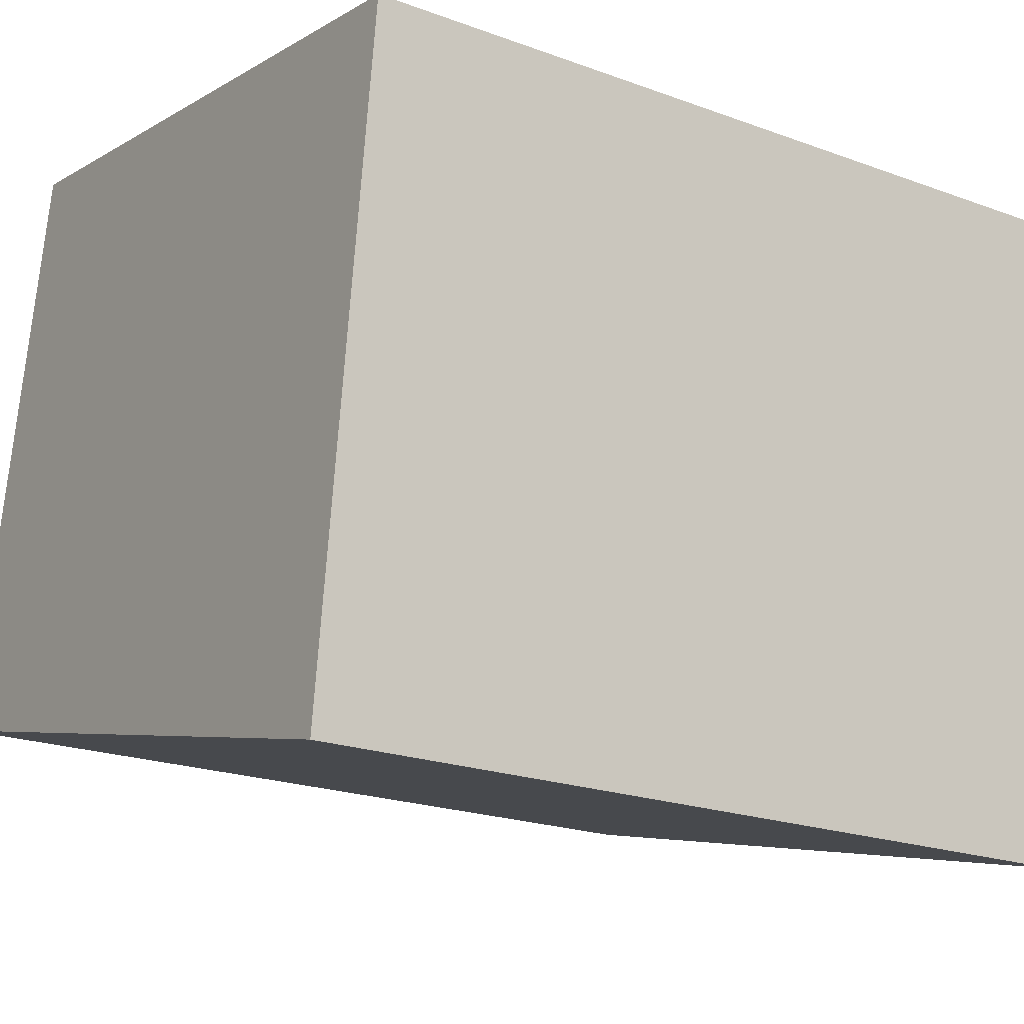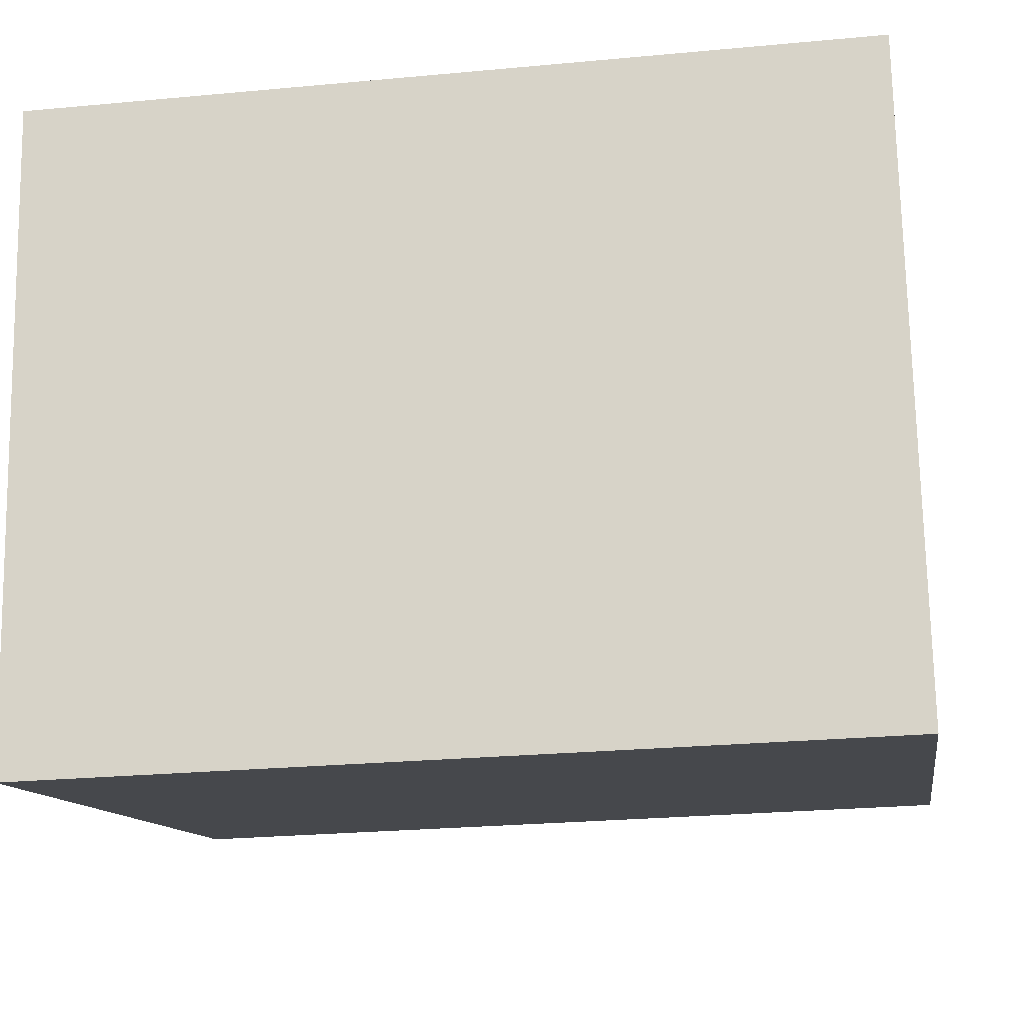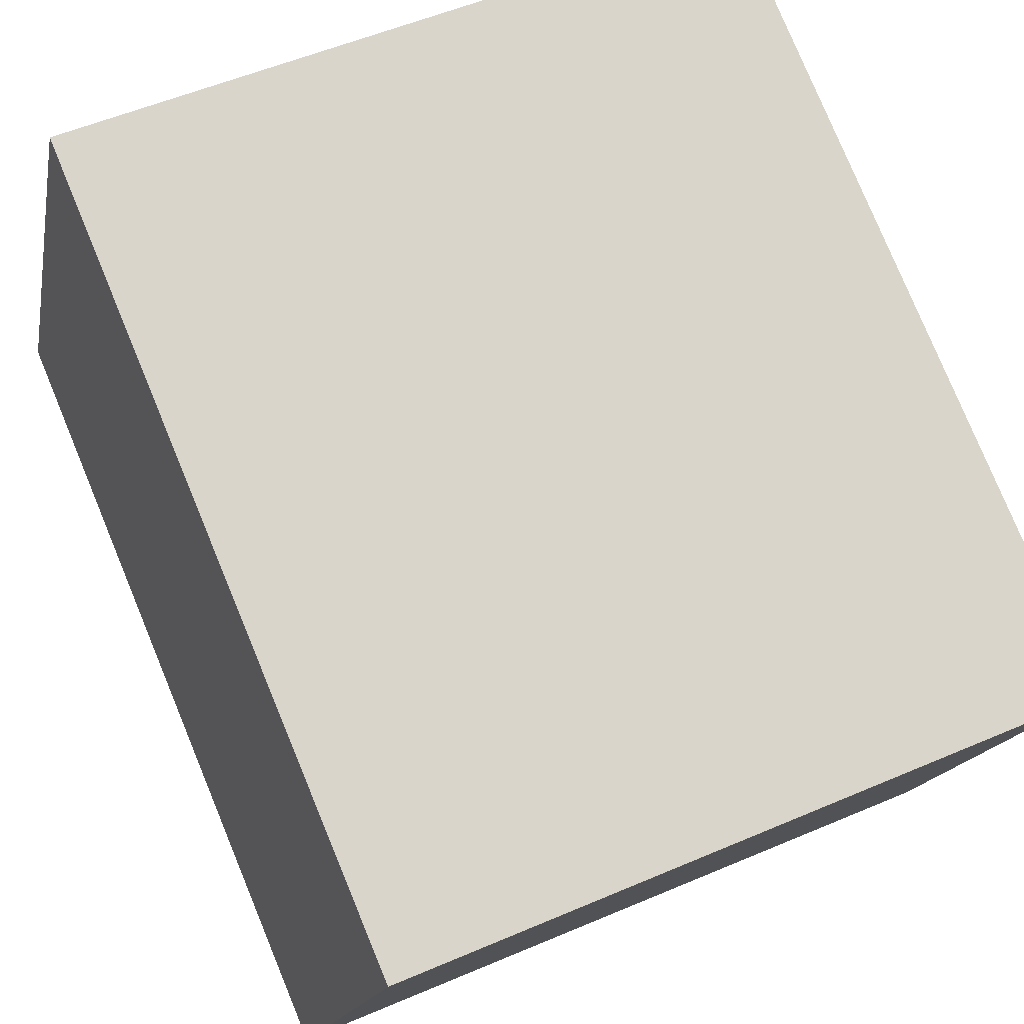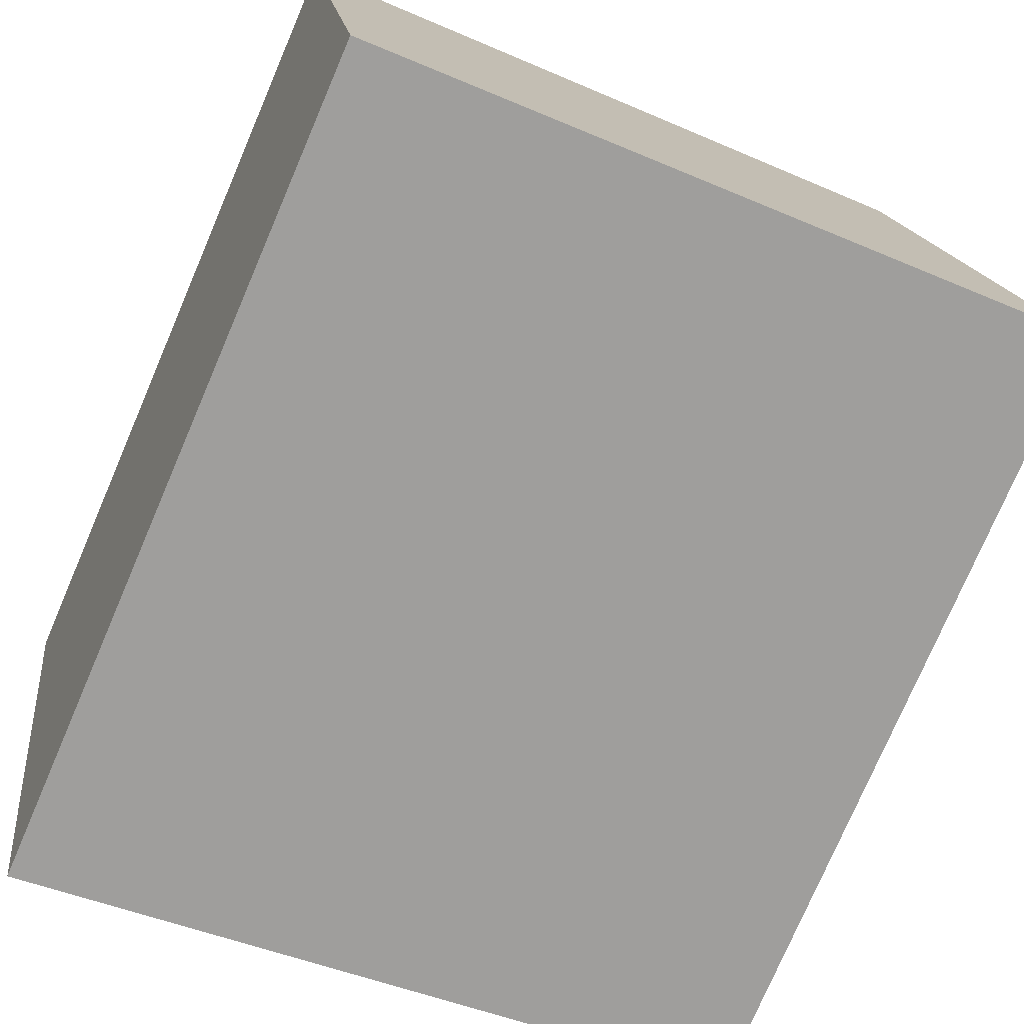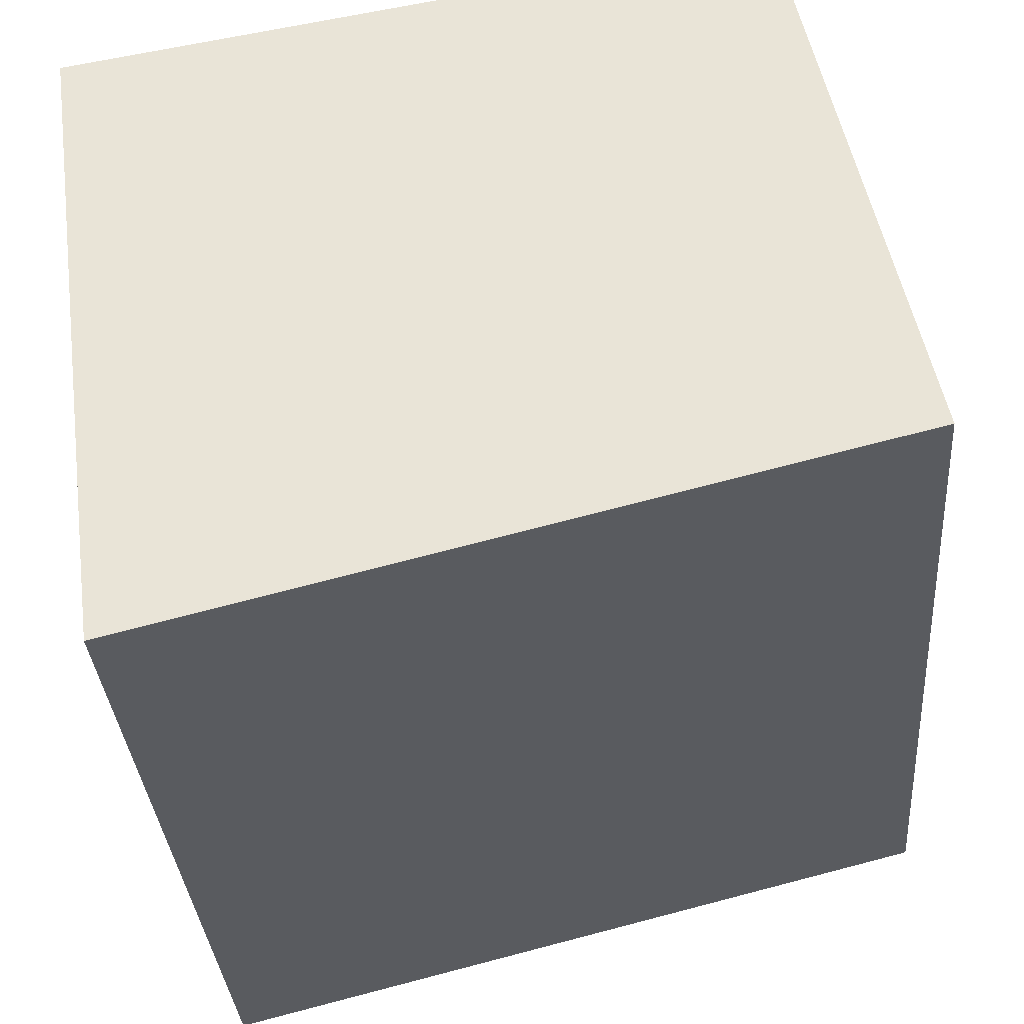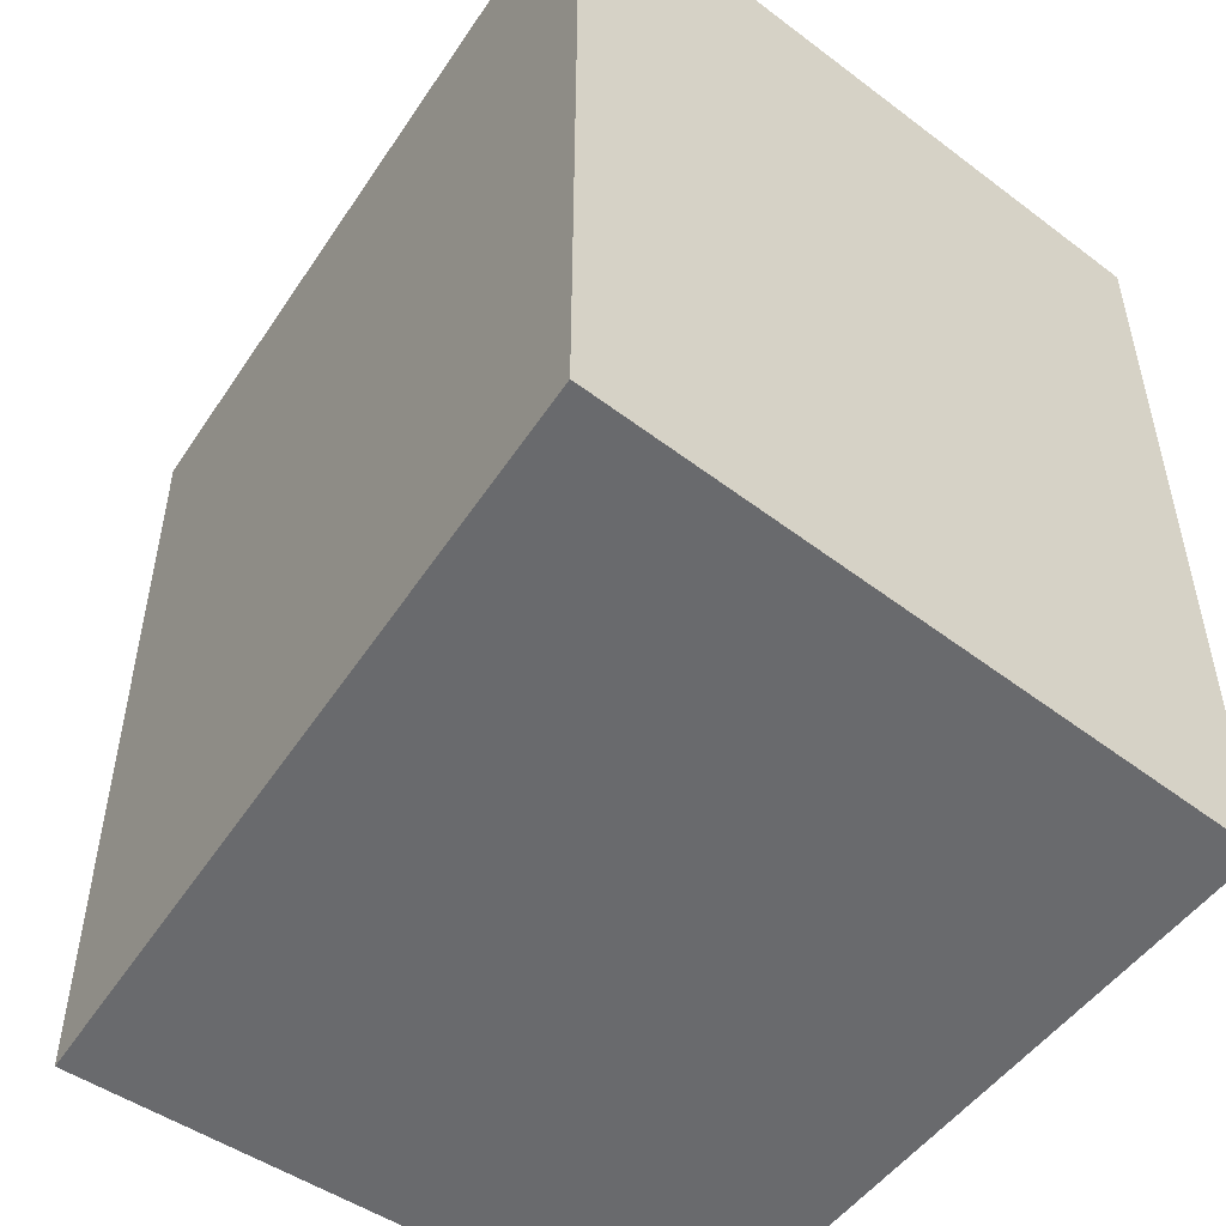
<metadata>
{"format":"obj","ext":"obj","renderer":"f3d","projection":"perspective","resolution":1024,"background":"white","views":[{"elev":-20.8,"azim":-123.7,"up":"+Z"},{"elev":-25.1,"azim":-81.3,"up":"+Z"},{"elev":78.8,"azim":157.5,"up":"+Z"},{"elev":-76.6,"azim":-23.2,"up":"+Z"},{"elev":-33.6,"azim":4.3,"up":"+Z"},{"elev":-53.0,"azim":-136.6,"up":"+Y"}]}
</metadata>
<code>
v  2.205 2.618 0.383
v  0.265 2.618 -2.066
v  0 2.618 1.603e-16
v  2.598 2.618 -1.486
v  0 0 0
v  2.205 -2.345e-17 0.383
v  2.598 9.099e-17 -1.486
v  0.265 1.265e-16 -2.066
g defaultobject
f 1 2 3
f 2 1 4
f 5 1 3
f 1 5 6
f 6 4 1
f 4 6 7
f 7 2 4
f 2 7 8
f 8 3 2
f 3 8 5
f 5 7 6
f 7 5 8

</code>
